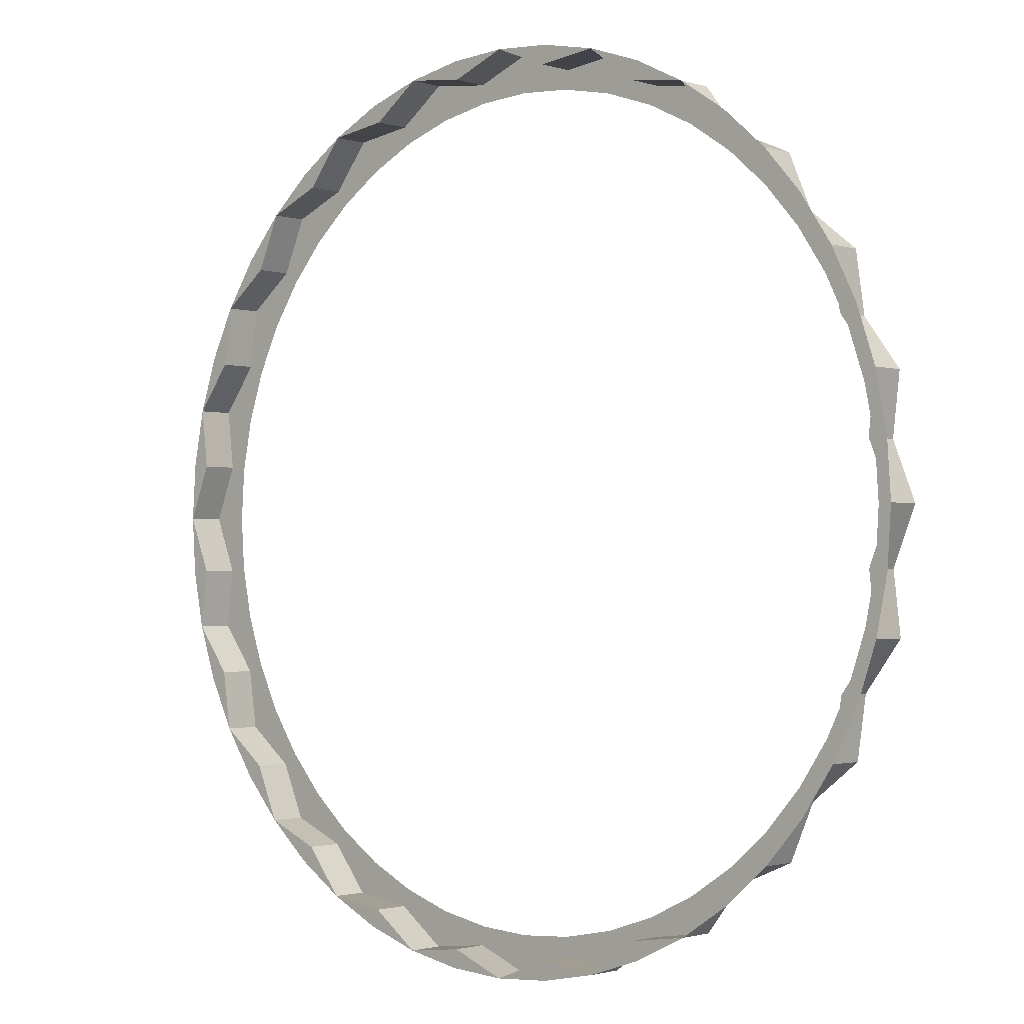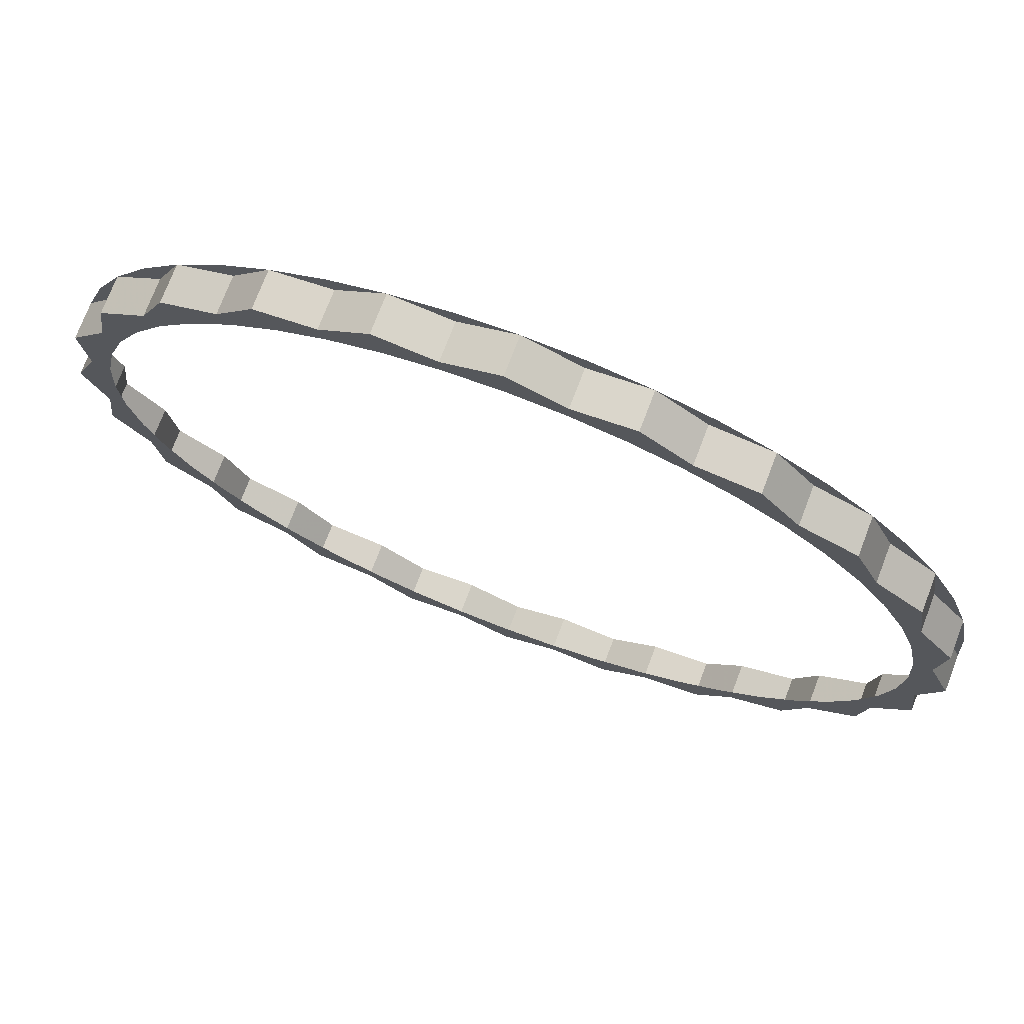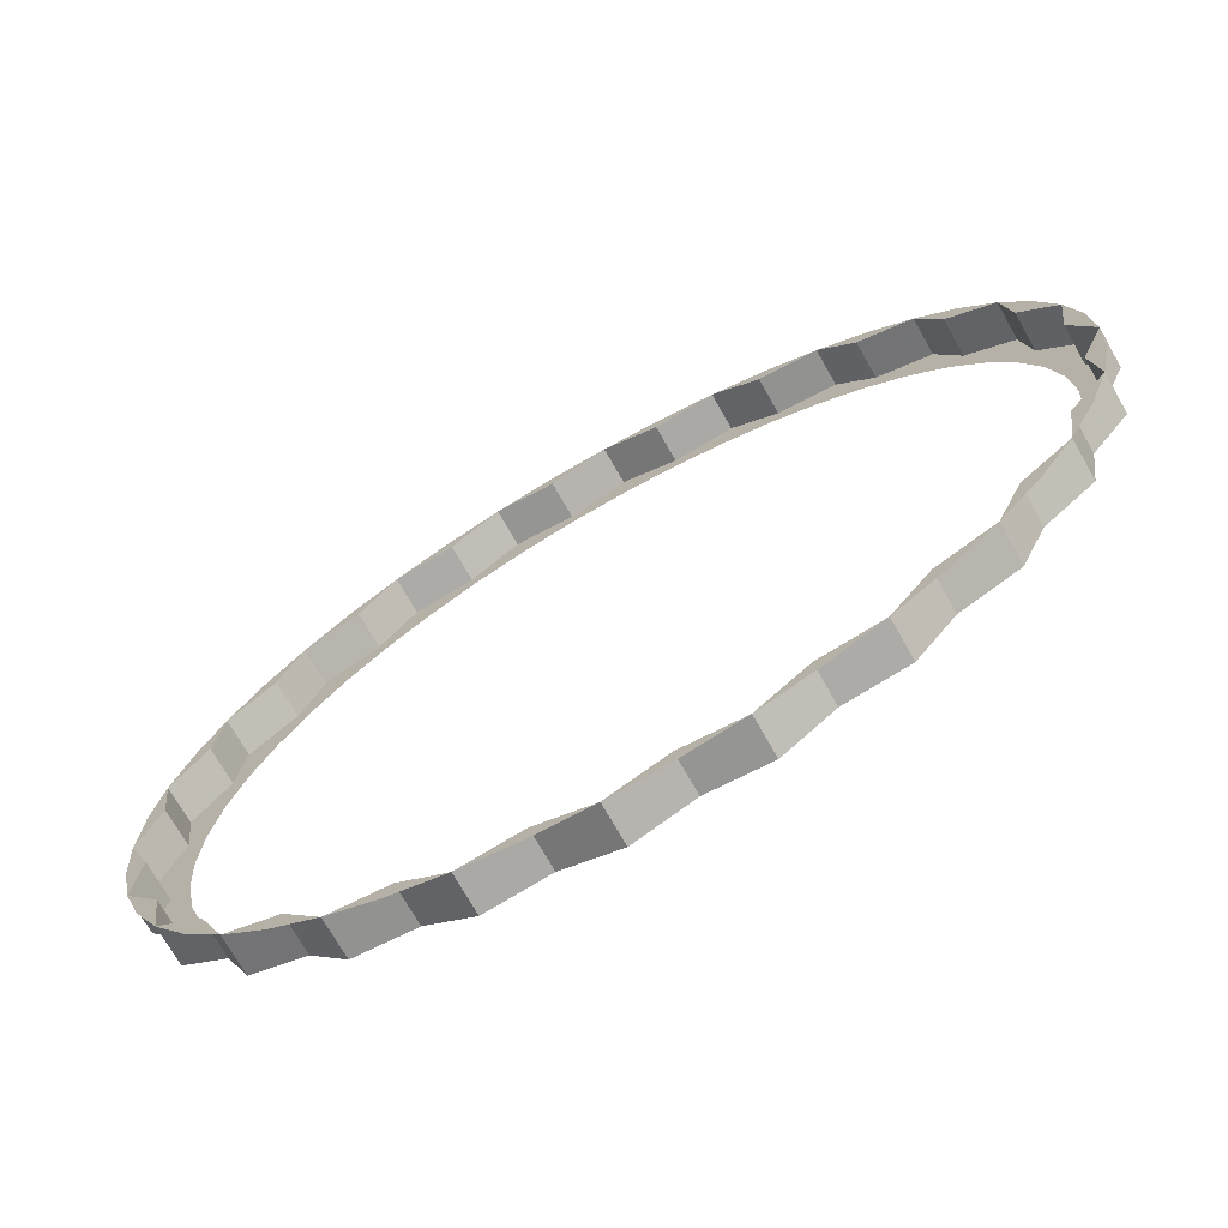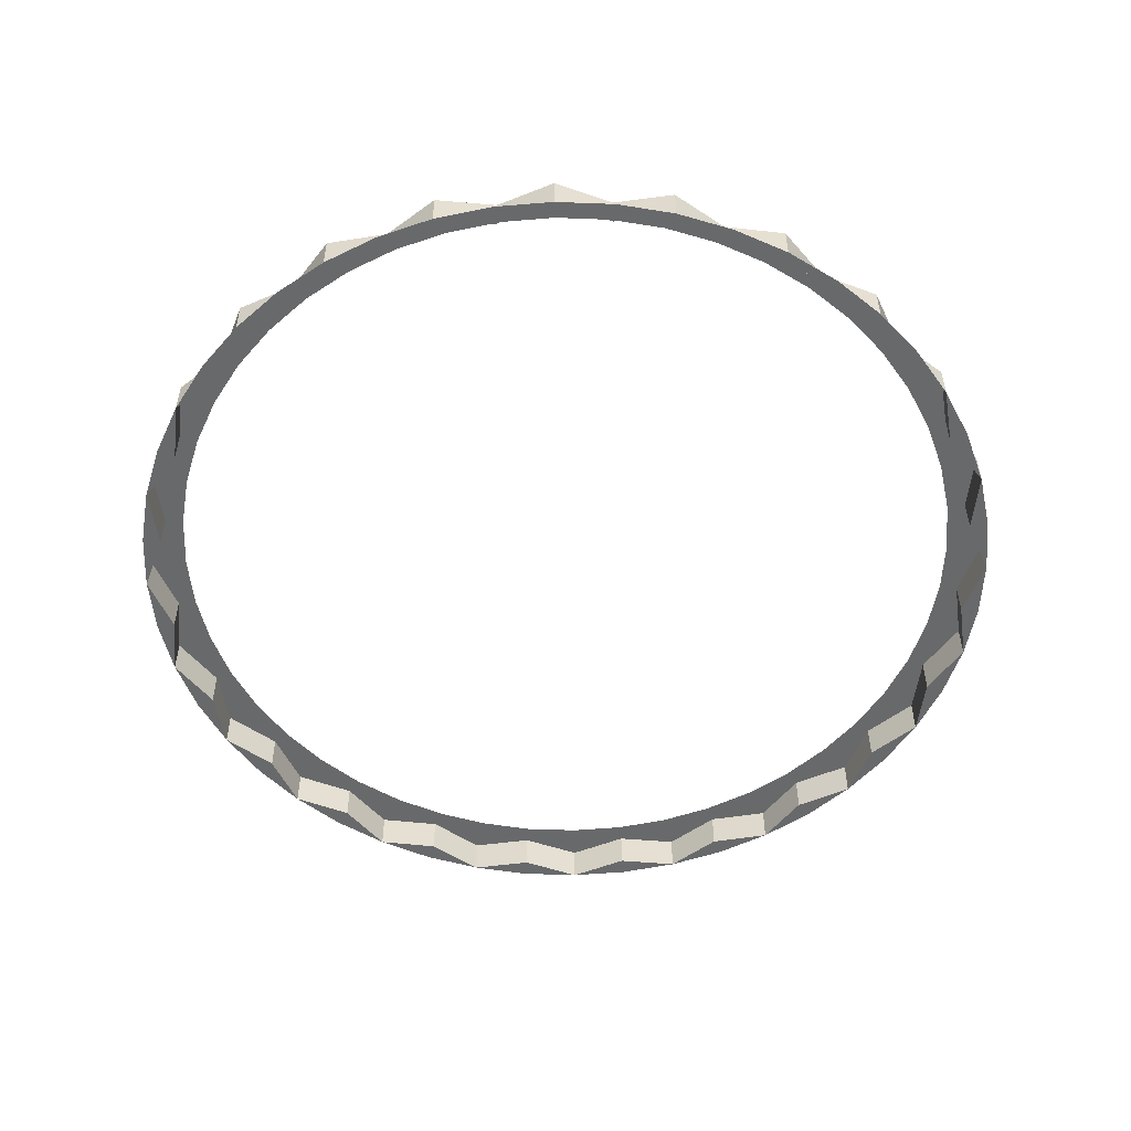
<metadata>
{"format":"obj","ext":"obj","renderer":"f3d","projection":"perspective","resolution":1024,"background":"white","views":[{"elev":-1.5,"azim":42.0,"up":"+Z"},{"elev":73.8,"azim":-159.1,"up":"+Z"},{"elev":-71.7,"azim":29.5,"up":"+Z"},{"elev":-52.6,"azim":76.4,"up":"+Y"}]}
</metadata>
<code>
v 0.07504 0 0.5701
v 0 0 0.6
v 0 0 0.55
v 0.07178 0 0.5453
v 0.1553 0 0.5795
v 0.07504 0 0.5701
v 0.07178 0 0.5453
v 0.1423 0 0.5312
v 0.22 0 0.5312
v 0.1553 0 0.5795
v 0.1423 0 0.5312
v 0.2105 0 0.5081
v 0.3 0 0.5196
v 0.22 0 0.5312
v 0.2105 0 0.5081
v 0.275 0 0.4763
v 0.35 0 0.4562
v 0.3 0 0.5196
v 0.275 0 0.4763
v 0.3348 0 0.4364
v 0.4243 0 0.4243
v 0.35 0 0.4562
v 0.3348 0 0.4364
v 0.3889 0 0.3889
v 0.4562 0 0.35
v 0.4243 0 0.4243
v 0.3889 0 0.3889
v 0.4364 0 0.3348
v 0.5196 0 0.3
v 0.4562 0 0.35
v 0.4364 0 0.3348
v 0.4763 0 0.275
v 0.5312 0 0.2201
v 0.5196 0 0.3
v 0.4763 0 0.275
v 0.5081 0 0.2105
v 0.5795 0 0.1553
v 0.5312 0 0.2201
v 0.5081 0 0.2105
v 0.5312 0 0.1423
v 0.57 0 0.07505
v 0.5795 0 0.1553
v 0.5312 0 0.1423
v 0.5453 0 0.0718
v 0.6 0 0
v 0.57 0 0.07505
v 0.5453 0 0.0718
v 0.55 0 0
v 0.57 0 -0.07505
v 0.6 0 0
v 0.55 0 0
v 0.5453 0 -0.0718
v 0 0 -0.55
v 0 0 -0.6
v 0.07504 0 -0.5701
v 0.07178 0 -0.5453
v 0.07178 0 -0.5453
v 0.07504 0 -0.5701
v 0.1553 0 -0.5795
v 0.1423 0 -0.5312
v 0.1423 0 -0.5312
v 0.1553 0 -0.5795
v 0.22 0 -0.5312
v 0.2105 0 -0.5081
v 0.2105 0 -0.5081
v 0.22 0 -0.5312
v 0.3 0 -0.5196
v 0.275 0 -0.4763
v 0.275 0 -0.4763
v 0.3 0 -0.5196
v 0.35 0 -0.4562
v 0.3348 0 -0.4364
v 0.3348 0 -0.4364
v 0.35 0 -0.4562
v 0.4243 0 -0.4243
v 0.3889 0 -0.3889
v 0.3889 0 -0.3889
v 0.4243 0 -0.4243
v 0.4562 0 -0.35
v 0.4364 0 -0.3348
v 0.4364 0 -0.3348
v 0.4562 0 -0.35
v 0.5196 0 -0.3
v 0.4763 0 -0.275
v 0.4763 0 -0.275
v 0.5196 0 -0.3
v 0.5312 0 -0.2201
v 0.5081 0 -0.2105
v 0.5081 0 -0.2105
v 0.5312 0 -0.2201
v 0.5795 0 -0.1553
v 0.5312 0 -0.1423
v 0.5312 0 -0.1423
v 0.5795 0 -0.1553
v 0.57 0 -0.07505
v 0.5453 0 -0.0718
v -0.07504 0 -0.5701
v 0 0 -0.6
v 0 0 -0.55
v -0.07178 0 -0.5453
v -0.1553 0 -0.5795
v -0.07504 0 -0.5701
v -0.07178 0 -0.5453
v -0.1423 0 -0.5312
v -0.22 0 -0.5312
v -0.1553 0 -0.5795
v -0.1423 0 -0.5312
v -0.2105 0 -0.5081
v -0.3 0 -0.5196
v -0.22 0 -0.5312
v -0.2105 0 -0.5081
v -0.275 0 -0.4763
v -0.35 0 -0.4562
v -0.3 0 -0.5196
v -0.275 0 -0.4763
v -0.3348 0 -0.4364
v -0.4243 0 -0.4243
v -0.35 0 -0.4562
v -0.3348 0 -0.4364
v -0.3889 0 -0.3889
v -0.4562 0 -0.35
v -0.4243 0 -0.4243
v -0.3889 0 -0.3889
v -0.4364 0 -0.3348
v -0.5196 0 -0.3
v -0.4562 0 -0.35
v -0.4364 0 -0.3348
v -0.4763 0 -0.275
v -0.5312 0 -0.2201
v -0.5196 0 -0.3
v -0.4763 0 -0.275
v -0.5081 0 -0.2105
v -0.5795 0 -0.1553
v -0.5312 0 -0.2201
v -0.5081 0 -0.2105
v -0.5312 0 -0.1423
v -0.57 0 -0.07505
v -0.5795 0 -0.1553
v -0.5312 0 -0.1423
v -0.5453 0 -0.0718
v -0.6 0 0
v -0.5701 0 -0.07504
v -0.5453 0 -0.07178
v -0.55 0 0
v -0.6 0 0
v -0.55 0 0
v -0.5453 0 0.07178
v -0.5701 0 0.07504
v 0 0 0.55
v 0 0 0.6
v -0.07504 0 0.5701
v -0.07178 0 0.5453
v -0.07178 0 0.5453
v -0.07504 0 0.5701
v -0.1553 0 0.5795
v -0.1423 0 0.5312
v -0.1423 0 0.5312
v -0.1553 0 0.5795
v -0.22 0 0.5312
v -0.2105 0 0.5081
v -0.2105 0 0.5081
v -0.22 0 0.5312
v -0.3 0 0.5196
v -0.275 0 0.4763
v -0.275 0 0.4763
v -0.3 0 0.5196
v -0.35 0 0.4562
v -0.3348 0 0.4364
v -0.3348 0 0.4364
v -0.35 0 0.4562
v -0.4243 0 0.4243
v -0.3889 0 0.3889
v -0.3889 0 0.3889
v -0.4243 0 0.4243
v -0.4562 0 0.35
v -0.4364 0 0.3348
v -0.4364 0 0.3348
v -0.4562 0 0.35
v -0.5196 0 0.3
v -0.4763 0 0.275
v -0.4763 0 0.275
v -0.5196 0 0.3
v -0.5312 0 0.2201
v -0.5081 0 0.2105
v -0.5081 0 0.2105
v -0.5312 0 0.2201
v -0.5795 0 0.1553
v -0.5312 0 0.1423
v -0.5312 0 0.1423
v -0.5795 0 0.1553
v -0.57 0 0.07505
v -0.5453 0 0.0718
v 0.0783 -0.05 0.5948
v 0 -0.05 0.6
v 0.07504 -0.05 0.5701
v 0.1553 -0.05 0.5795
v 0.2296 -0.05 0.5543
v 0.1553 -0.05 0.5795
v 0.22 -0.05 0.5312
v 0.3 -0.05 0.5196
v 0.3653 -0.05 0.476
v 0.3 -0.05 0.5196
v 0.35 -0.05 0.4562
v 0.4243 -0.05 0.4243
v 0.476 -0.05 0.3653
v 0.4243 -0.05 0.4243
v 0.4562 -0.05 0.35
v 0.5196 -0.05 0.3
v 0.5543 -0.05 0.2296
v 0.5196 -0.05 0.3
v 0.5312 -0.05 0.2201
v 0.5795 -0.05 0.1553
v 0.5948 -0.05 0.0783
v 0.5795 -0.05 0.1553
v 0.57 -0.05 0.07505
v 0.6 -0.05 0
v 0.07504 -0.05 -0.5701
v 0 -0.05 -0.6
v 0.0783 -0.05 -0.5948
v 0.1553 -0.05 -0.5795
v 0.22 -0.05 -0.5312
v 0.1553 -0.05 -0.5795
v 0.2296 -0.05 -0.5543
v 0.3 -0.05 -0.5196
v 0.35 -0.05 -0.4562
v 0.3 -0.05 -0.5196
v 0.3653 -0.05 -0.476
v 0.4243 -0.05 -0.4243
v 0.4562 -0.05 -0.35
v 0.4243 -0.05 -0.4243
v 0.476 -0.05 -0.3653
v 0.5196 -0.05 -0.3
v 0.5312 -0.05 -0.2201
v 0.5196 -0.05 -0.3
v 0.5543 -0.05 -0.2296
v 0.5795 -0.05 -0.1553
v 0.57 -0.05 -0.07505
v 0.5795 -0.05 -0.1553
v 0.5948 -0.05 -0.0783
v 0.6 -0.05 0
v -0.0783 -0.05 -0.5948
v 0 -0.05 -0.6
v -0.07504 -0.05 -0.5701
v -0.1553 -0.05 -0.5795
v -0.2296 -0.05 -0.5543
v -0.1553 -0.05 -0.5795
v -0.22 -0.05 -0.5312
v -0.3 -0.05 -0.5196
v -0.3653 -0.05 -0.476
v -0.3 -0.05 -0.5196
v -0.35 -0.05 -0.4562
v -0.4243 -0.05 -0.4243
v -0.476 -0.05 -0.3653
v -0.4243 -0.05 -0.4243
v -0.4562 -0.05 -0.35
v -0.5196 -0.05 -0.3
v -0.5543 -0.05 -0.2296
v -0.5196 -0.05 -0.3
v -0.5312 -0.05 -0.2201
v -0.5795 -0.05 -0.1553
v -0.5948 -0.05 -0.0783
v -0.5795 -0.05 -0.1553
v -0.57 -0.05 -0.07505
v -0.6 -0.05 0
v -0.07504 -0.05 0.5701
v 0 -0.05 0.6
v -0.0783 -0.05 0.5948
v -0.1553 -0.05 0.5795
v -0.22 -0.05 0.5312
v -0.1553 -0.05 0.5795
v -0.2296 -0.05 0.5543
v -0.3 -0.05 0.5196
v -0.35 -0.05 0.4562
v -0.3 -0.05 0.5196
v -0.3653 -0.05 0.476
v -0.4243 -0.05 0.4243
v -0.4562 -0.05 0.35
v -0.4243 -0.05 0.4243
v -0.476 -0.05 0.3653
v -0.5196 -0.05 0.3
v -0.5312 -0.05 0.2201
v -0.5196 -0.05 0.3
v -0.5543 -0.05 0.2296
v -0.5795 -0.05 0.1553
v -0.57 -0.05 0.07505
v -0.5795 -0.05 0.1553
v -0.5948 -0.05 0.0783
v -0.6 -0.05 0
v 0.07504 -0.05 0.5701
v 0 -0.05 0.6
v 0 0 0.6
v 0.07504 0 0.5701
v 0.1553 -0.05 0.5795
v 0.07504 -0.05 0.5701
v 0.07504 0 0.5701
v 0.1553 0 0.5795
v 0.22 -0.05 0.5312
v 0.1553 -0.05 0.5795
v 0.1553 0 0.5795
v 0.22 0 0.5312
v 0.22 -0.05 0.5312
v 0.22 0 0.5312
v 0.3 0 0.5196
v 0.3 -0.05 0.5196
v 0.35 -0.05 0.4562
v 0.3 -0.05 0.5196
v 0.3 0 0.5196
v 0.35 0 0.4562
v 0.4243 -0.05 0.4243
v 0.35 -0.05 0.4562
v 0.35 0 0.4562
v 0.4243 0 0.4243
v 0.4562 -0.05 0.35
v 0.4243 -0.05 0.4243
v 0.4243 0 0.4243
v 0.4562 0 0.35
v 0.5196 -0.05 0.3
v 0.4562 -0.05 0.35
v 0.4562 0 0.35
v 0.5196 0 0.3
v 0.5312 -0.05 0.2201
v 0.5196 -0.05 0.3
v 0.5196 0 0.3
v 0.5312 0 0.2201
v 0.5795 -0.05 0.1553
v 0.5312 -0.05 0.2201
v 0.5312 0 0.2201
v 0.5795 0 0.1553
v 0.57 -0.05 0.07505
v 0.5795 -0.05 0.1553
v 0.5795 0 0.1553
v 0.57 0 0.07505
v 0.57 -0.05 0.07505
v 0.57 0 0.07505
v 0.6 0 0
v 0.6 -0.05 0
v 0 0 -0.6
v 0 -0.05 -0.6
v 0.07504 -0.05 -0.5701
v 0.07504 0 -0.5701
v 0.07504 0 -0.5701
v 0.07504 -0.05 -0.5701
v 0.1553 -0.05 -0.5795
v 0.1553 0 -0.5795
v 0.1553 0 -0.5795
v 0.1553 -0.05 -0.5795
v 0.22 -0.05 -0.5312
v 0.22 0 -0.5312
v 0.3 0 -0.5196
v 0.22 0 -0.5312
v 0.22 -0.05 -0.5312
v 0.3 -0.05 -0.5196
v 0.3 0 -0.5196
v 0.3 -0.05 -0.5196
v 0.35 -0.05 -0.4562
v 0.35 0 -0.4562
v 0.35 0 -0.4562
v 0.35 -0.05 -0.4562
v 0.4243 -0.05 -0.4243
v 0.4243 0 -0.4243
v 0.4243 0 -0.4243
v 0.4243 -0.05 -0.4243
v 0.4562 -0.05 -0.35
v 0.4562 0 -0.35
v 0.4562 0 -0.35
v 0.4562 -0.05 -0.35
v 0.5196 -0.05 -0.3
v 0.5196 0 -0.3
v 0.5196 0 -0.3
v 0.5196 -0.05 -0.3
v 0.5312 -0.05 -0.2201
v 0.5312 0 -0.2201
v 0.5312 0 -0.2201
v 0.5312 -0.05 -0.2201
v 0.5795 -0.05 -0.1553
v 0.5795 0 -0.1553
v 0.5795 0 -0.1553
v 0.5795 -0.05 -0.1553
v 0.57 -0.05 -0.07505
v 0.57 0 -0.07505
v 0.6 0 0
v 0.57 0 -0.07505
v 0.57 -0.05 -0.07505
v 0.6 -0.05 0
v -0.07504 -0.05 -0.5701
v 0 -0.05 -0.6
v 0 0 -0.6
v -0.07504 0 -0.5701
v -0.1553 -0.05 -0.5795
v -0.07504 -0.05 -0.5701
v -0.07504 0 -0.5701
v -0.1553 0 -0.5795
v -0.22 -0.05 -0.5312
v -0.1553 -0.05 -0.5795
v -0.1553 0 -0.5795
v -0.22 0 -0.5312
v -0.22 -0.05 -0.5312
v -0.22 0 -0.5312
v -0.3 0 -0.5196
v -0.3 -0.05 -0.5196
v -0.35 -0.05 -0.4562
v -0.3 -0.05 -0.5196
v -0.3 0 -0.5196
v -0.35 0 -0.4562
v -0.4243 -0.05 -0.4243
v -0.35 -0.05 -0.4562
v -0.35 0 -0.4562
v -0.4243 0 -0.4243
v -0.4562 -0.05 -0.35
v -0.4243 -0.05 -0.4243
v -0.4243 0 -0.4243
v -0.4562 0 -0.35
v -0.5196 -0.05 -0.3
v -0.4562 -0.05 -0.35
v -0.4562 0 -0.35
v -0.5196 0 -0.3
v -0.5312 -0.05 -0.2201
v -0.5196 -0.05 -0.3
v -0.5196 0 -0.3
v -0.5312 0 -0.2201
v -0.5795 -0.05 -0.1553
v -0.5312 -0.05 -0.2201
v -0.5312 0 -0.2201
v -0.5795 0 -0.1553
v -0.57 -0.05 -0.07505
v -0.5795 -0.05 -0.1553
v -0.5795 0 -0.1553
v -0.57 0 -0.07505
v -0.57 -0.05 -0.07505
v -0.57 0 -0.07505
v -0.6 0 0
v -0.6 -0.05 0
v 0 0 0.6
v 0 -0.05 0.6
v -0.07504 -0.05 0.5701
v -0.07504 0 0.5701
v -0.07504 0 0.5701
v -0.07504 -0.05 0.5701
v -0.1553 -0.05 0.5795
v -0.1553 0 0.5795
v -0.1553 0 0.5795
v -0.1553 -0.05 0.5795
v -0.22 -0.05 0.5312
v -0.22 0 0.5312
v -0.3 0 0.5196
v -0.22 0 0.5312
v -0.22 -0.05 0.5312
v -0.3 -0.05 0.5196
v -0.3 0 0.5196
v -0.3 -0.05 0.5196
v -0.35 -0.05 0.4562
v -0.35 0 0.4562
v -0.35 0 0.4562
v -0.35 -0.05 0.4562
v -0.4243 -0.05 0.4243
v -0.4243 0 0.4243
v -0.4243 0 0.4243
v -0.4243 -0.05 0.4243
v -0.4562 -0.05 0.35
v -0.4562 0 0.35
v -0.4562 0 0.35
v -0.4562 -0.05 0.35
v -0.5196 -0.05 0.3
v -0.5196 0 0.3
v -0.5196 0 0.3
v -0.5196 -0.05 0.3
v -0.5312 -0.05 0.2201
v -0.5312 0 0.2201
v -0.5312 0 0.2201
v -0.5312 -0.05 0.2201
v -0.5795 -0.05 0.1553
v -0.5795 0 0.1553
v -0.5795 0 0.1553
v -0.5795 -0.05 0.1553
v -0.57 -0.05 0.07505
v -0.57 0 0.07505
v -0.6 0 0
v -0.57 0 0.07505
v -0.57 -0.05 0.07505
v -0.6 -0.05 0
g mesh2821
f 1 2 3
f 3 4 1
f 5 6 7
f 7 8 5
f 9 10 11
f 11 12 9
f 13 14 15
f 15 16 13
f 17 18 19
f 19 20 17
f 21 22 23
f 23 24 21
f 25 26 27
f 27 28 25
f 29 30 31
f 31 32 29
f 33 34 35
f 35 36 33
f 37 38 39
f 39 40 37
f 41 42 43
f 43 44 41
f 45 46 47
f 47 48 45
g mesh2822
f 49 50 51
f 51 52 49
f 53 54 55
f 55 56 53
f 57 58 59
f 59 60 57
f 61 62 63
f 63 64 61
f 65 66 67
f 67 68 65
f 69 70 71
f 71 72 69
f 73 74 75
f 75 76 73
f 77 78 79
f 79 80 77
f 81 82 83
f 83 84 81
f 85 86 87
f 87 88 85
f 89 90 91
f 91 92 89
f 93 94 95
f 95 96 93
g mesh2823
f 97 98 99
f 99 100 97
f 101 102 103
f 103 104 101
f 105 106 107
f 107 108 105
f 109 110 111
f 111 112 109
f 113 114 115
f 115 116 113
f 117 118 119
f 119 120 117
f 121 122 123
f 123 124 121
f 125 126 127
f 127 128 125
f 129 130 131
f 131 132 129
f 133 134 135
f 135 136 133
f 137 138 139
f 139 140 137
f 141 142 143
f 143 144 141
g mesh2824
f 145 146 147
f 147 148 145
f 149 150 151
f 151 152 149
f 153 154 155
f 155 156 153
f 157 158 159
f 159 160 157
f 161 162 163
f 163 164 161
f 165 166 167
f 167 168 165
f 169 170 171
f 171 172 169
f 173 174 175
f 175 176 173
f 177 178 179
f 179 180 177
f 181 182 183
f 183 184 181
f 185 186 187
f 187 188 185
f 189 190 191
f 191 192 189
g mesh2825
f 193 194 195
f 195 196 193
f 197 198 199
f 199 200 197
f 201 202 203
f 203 204 201
f 205 206 207
f 207 208 205
f 209 210 211
f 211 212 209
f 213 214 215
f 215 216 213
g mesh2826
f 217 218 219
f 219 220 217
f 221 222 223
f 223 224 221
f 225 226 227
f 227 228 225
f 229 230 231
f 231 232 229
f 233 234 235
f 235 236 233
f 237 238 239
f 239 240 237
g mesh2827
f 241 242 243
f 243 244 241
f 245 246 247
f 247 248 245
f 249 250 251
f 251 252 249
f 253 254 255
f 255 256 253
f 257 258 259
f 259 260 257
f 261 262 263
f 263 264 261
g mesh2828
f 265 266 267
f 267 268 265
f 269 270 271
f 271 272 269
f 273 274 275
f 275 276 273
f 277 278 279
f 279 280 277
f 281 282 283
f 283 284 281
f 285 286 287
f 287 288 285
g mesh2829
f 289 290 291
f 291 292 289
f 293 294 295
f 295 296 293
f 297 298 299
f 299 300 297
f 301 302 303
f 303 304 301
f 305 306 307
f 307 308 305
f 309 310 311
f 311 312 309
f 313 314 315
f 315 316 313
f 317 318 319
f 319 320 317
f 321 322 323
f 323 324 321
f 325 326 327
f 327 328 325
f 329 330 331
f 331 332 329
f 333 334 335
f 335 336 333
g mesh2830
f 337 338 339
f 339 340 337
f 341 342 343
f 343 344 341
f 345 346 347
f 347 348 345
f 349 350 351
f 351 352 349
f 353 354 355
f 355 356 353
f 357 358 359
f 359 360 357
f 361 362 363
f 363 364 361
f 365 366 367
f 367 368 365
f 369 370 371
f 371 372 369
f 373 374 375
f 375 376 373
f 377 378 379
f 379 380 377
f 381 382 383
f 383 384 381
g mesh2831
f 385 386 387
f 387 388 385
f 389 390 391
f 391 392 389
f 393 394 395
f 395 396 393
f 397 398 399
f 399 400 397
f 401 402 403
f 403 404 401
f 405 406 407
f 407 408 405
f 409 410 411
f 411 412 409
f 413 414 415
f 415 416 413
f 417 418 419
f 419 420 417
f 421 422 423
f 423 424 421
f 425 426 427
f 427 428 425
f 429 430 431
f 431 432 429
g mesh2832
f 433 434 435
f 435 436 433
f 437 438 439
f 439 440 437
f 441 442 443
f 443 444 441
f 445 446 447
f 447 448 445
f 449 450 451
f 451 452 449
f 453 454 455
f 455 456 453
f 457 458 459
f 459 460 457
f 461 462 463
f 463 464 461
f 465 466 467
f 467 468 465
f 469 470 471
f 471 472 469
f 473 474 475
f 475 476 473
f 477 478 479
f 479 480 477

</code>
